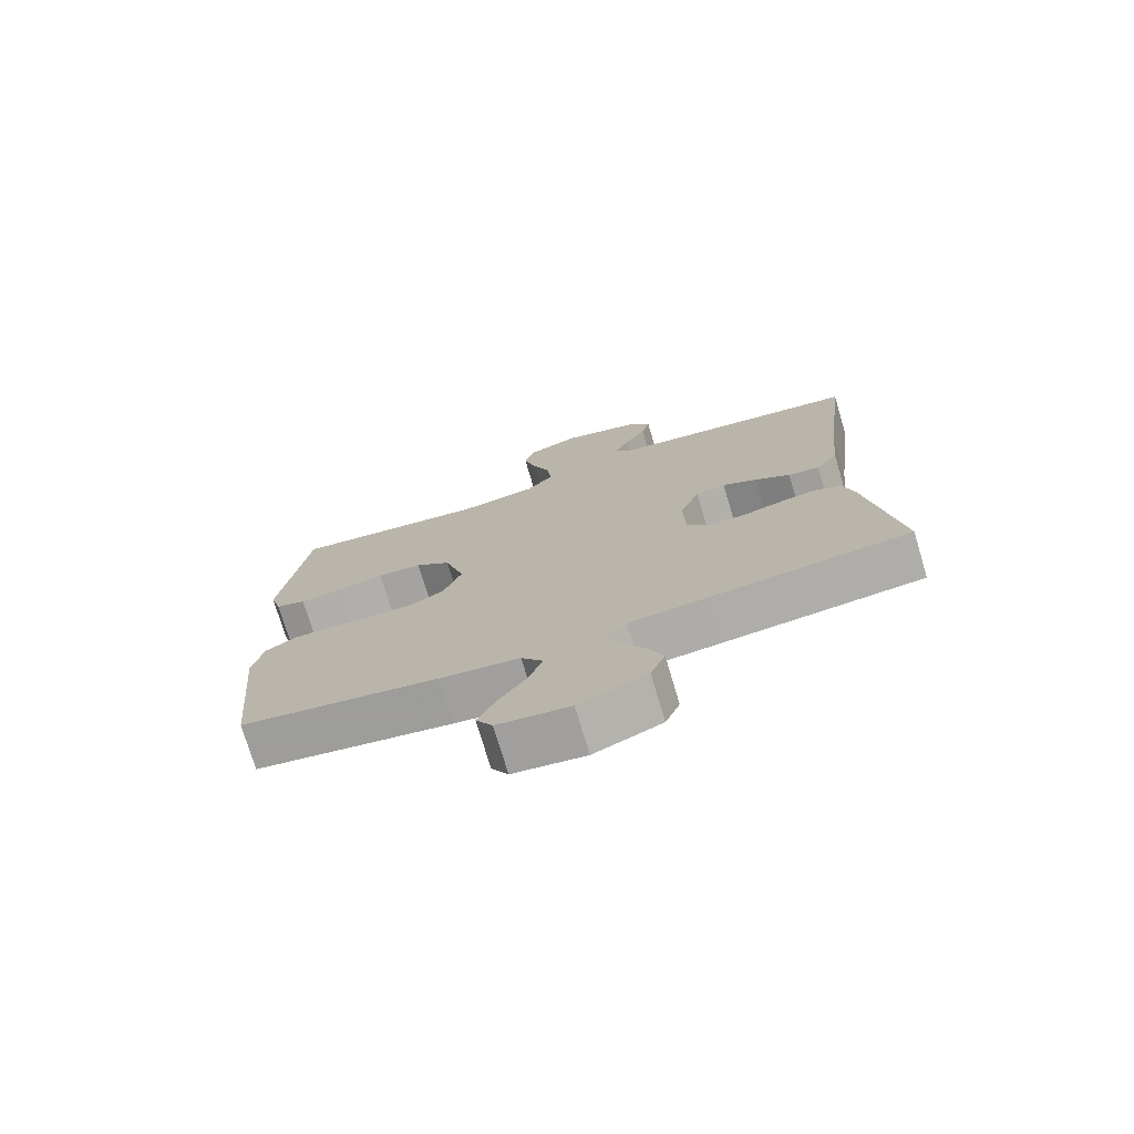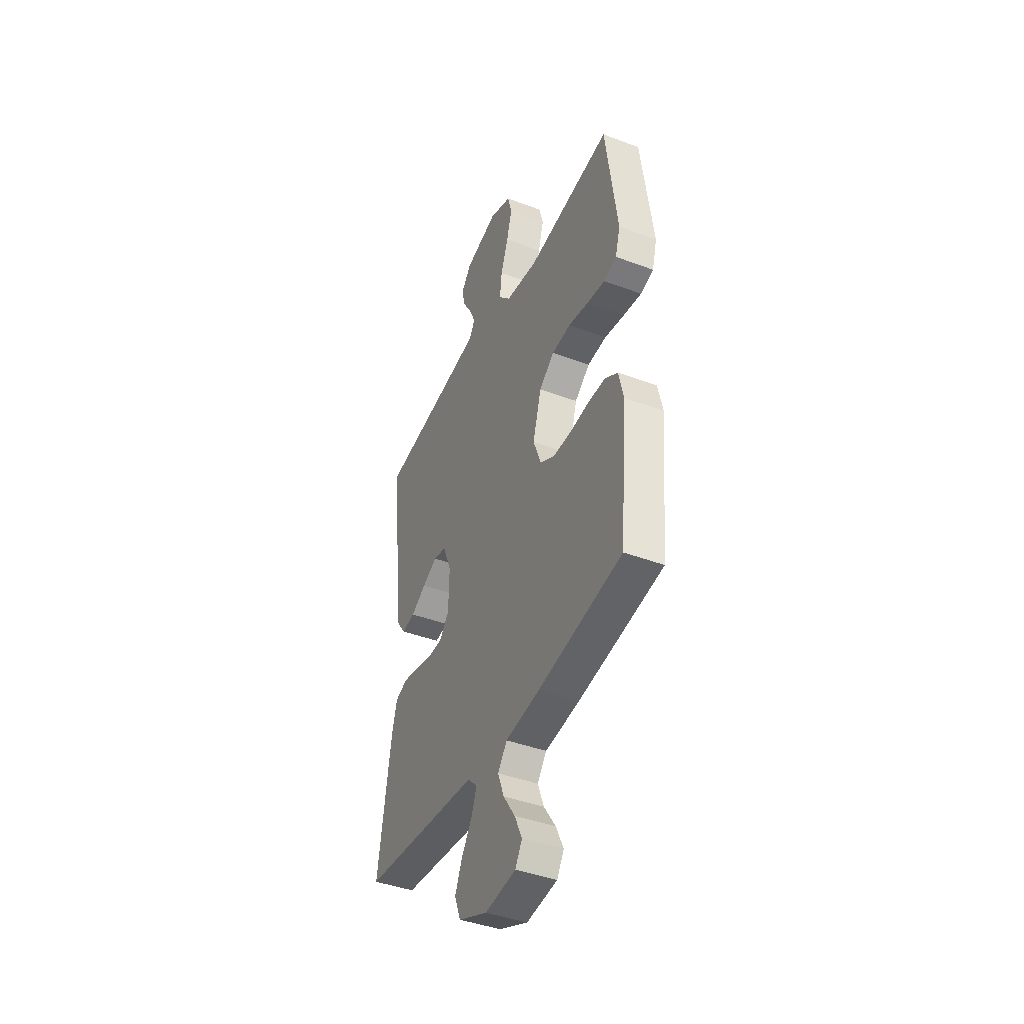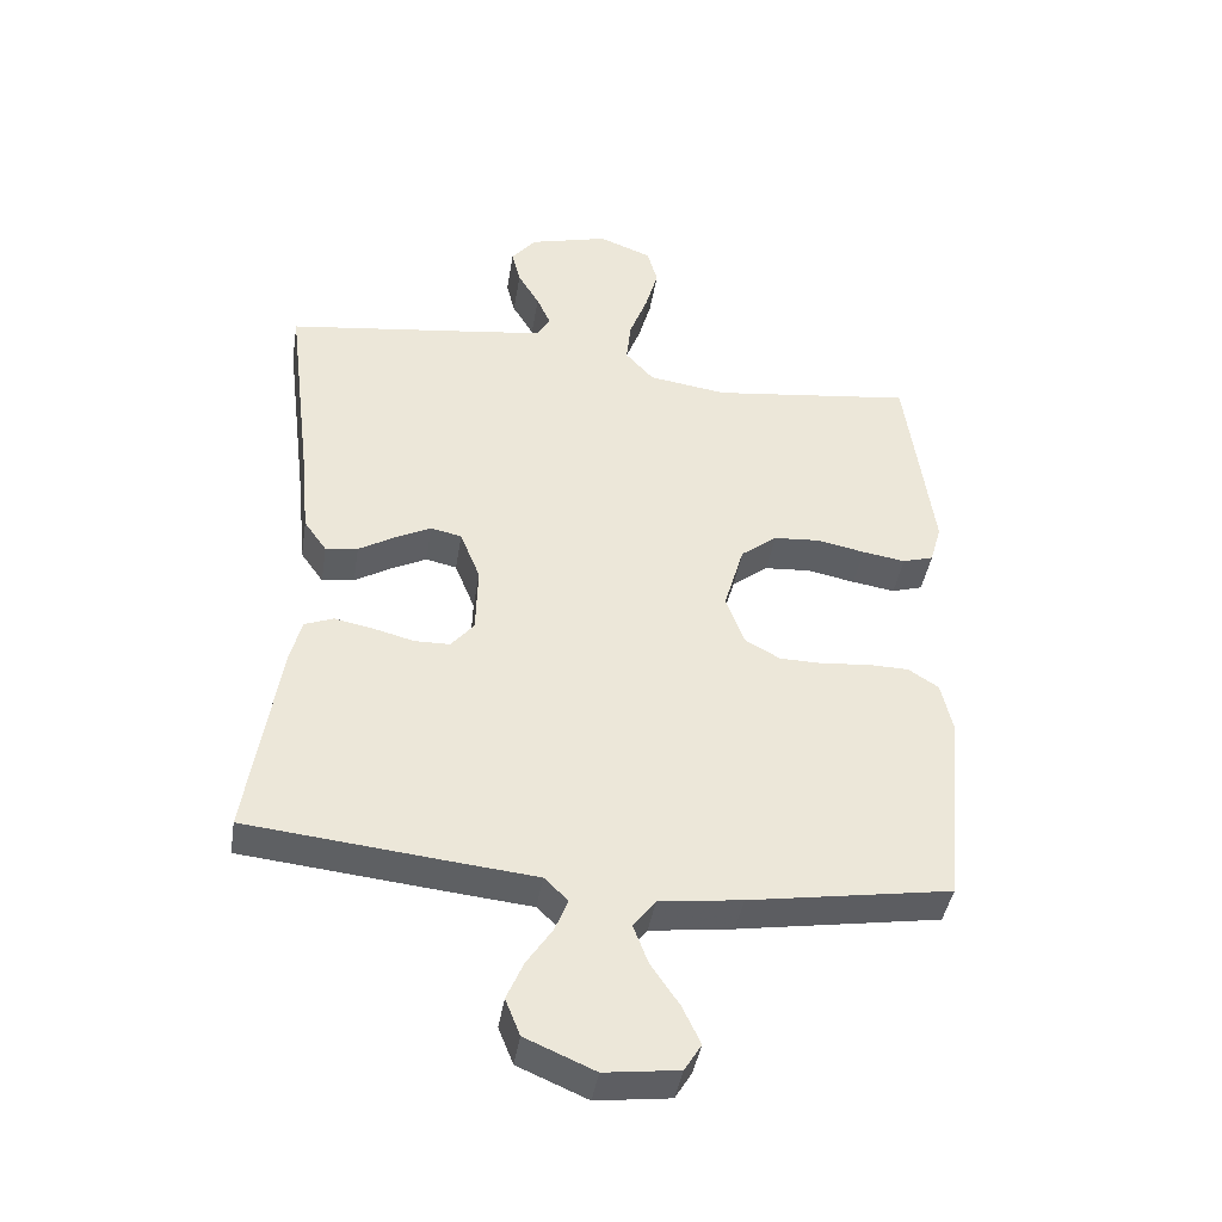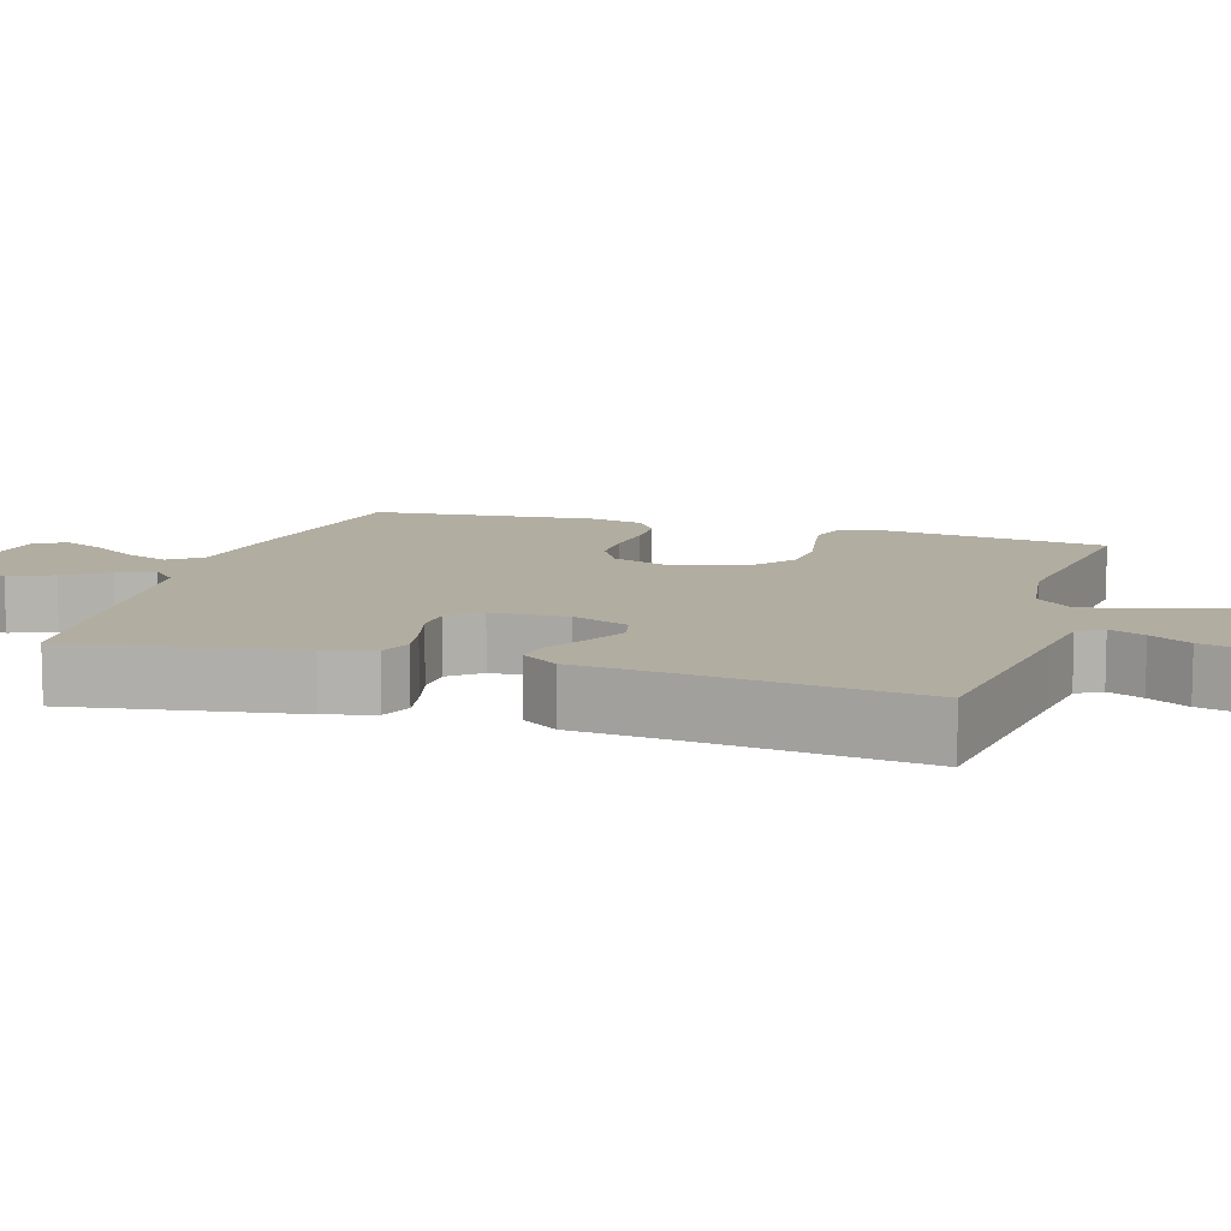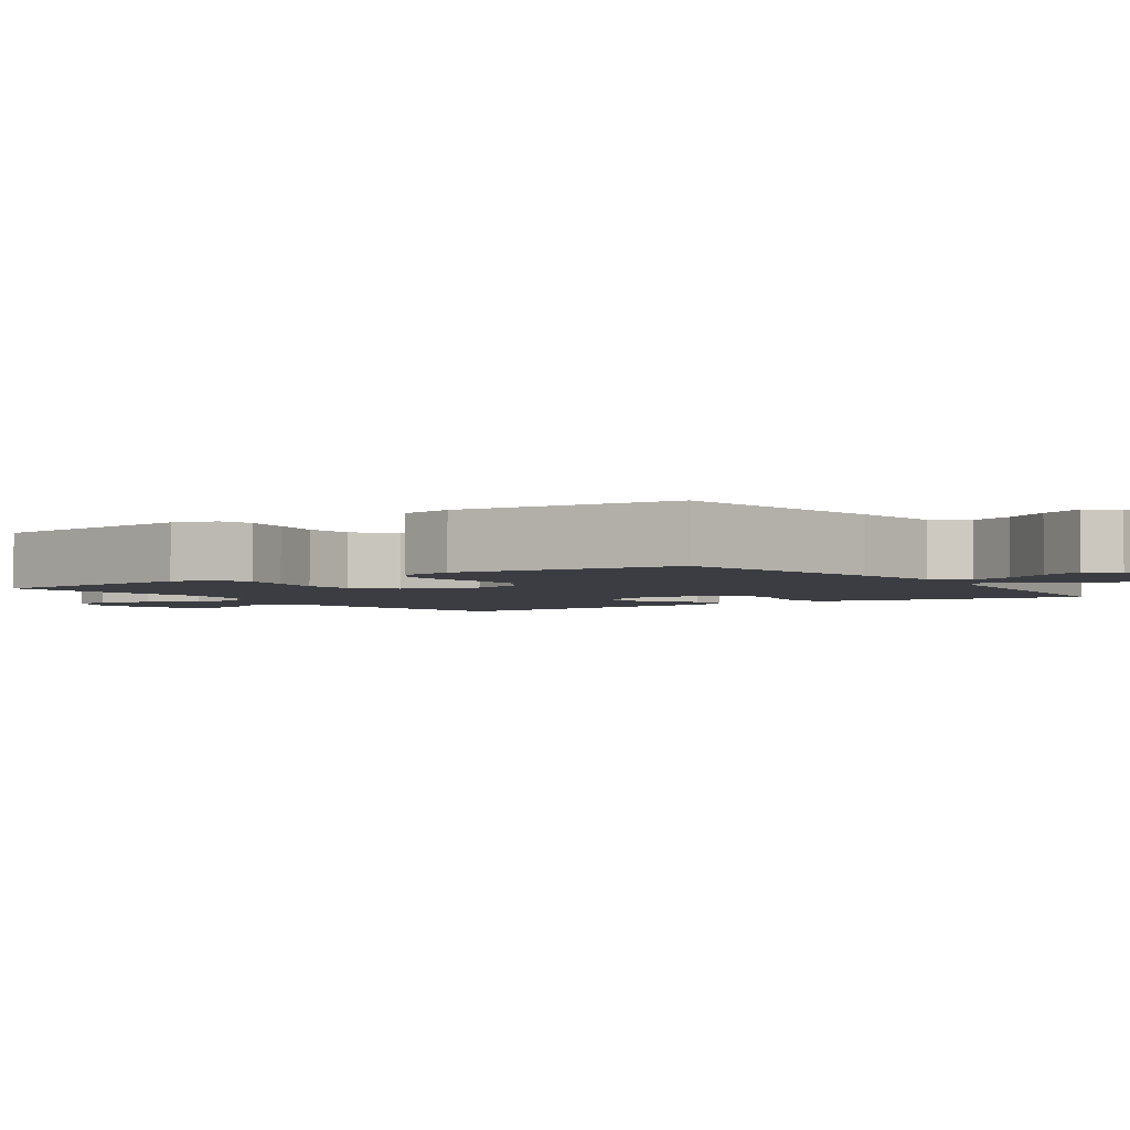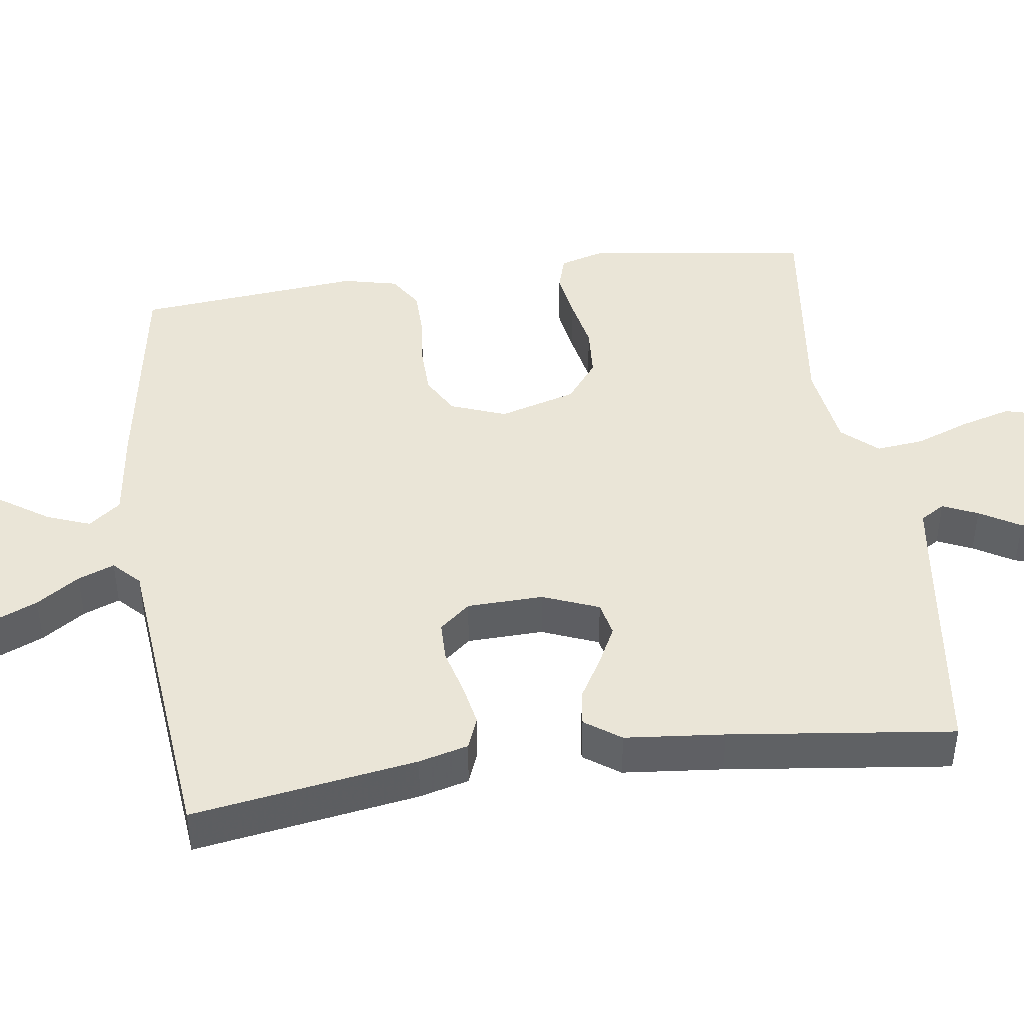
<metadata>
{"format":"obj","ext":"obj","renderer":"f3d","projection":"perspective","resolution":1024,"background":"white","views":[{"elev":-74.9,"azim":-163.3,"up":"+Z"},{"elev":-42.0,"azim":65.7,"up":"+Z"},{"elev":-41.9,"azim":-9.1,"up":"+Z"},{"elev":10.3,"azim":-73.0,"up":"+Y"},{"elev":-2.9,"azim":124.3,"up":"+Y"},{"elev":44.3,"azim":-98.0,"up":"+Y"}]}
</metadata>
<code>
v 0.5 0.07 -0.5
v 0.2 0.07 -0.549
v 0.077 0.07 -0.565
v 0.044 0.07 -0.608
v 0.066 0.07 -0.666
v 0.108 0.07 -0.728
v 0.135 0.07 -0.785
v 0.11 0.07 -0.826
v 0 0.07 -0.84
v -0.103 0.07 -0.796
v -0.125 0.07 -0.741
v -0.1 0.07 -0.683
v -0.062 0.07 -0.626
v -0.043 0.07 -0.577
v -0.078 0.07 -0.543
v -0.2 0.07 -0.531
v -0.5 0.07 -0.5
v -0.453 0.07 -0.2
v -0.436 0.07 -0.134
v -0.393 0.07 -0.117
v -0.336 0.07 -0.128
v -0.275 0.07 -0.144
v -0.222 0.07 -0.143
v -0.188 0.07 -0.102
v -0.185 0.07 0
v -0.215 0.07 0.075
v -0.261 0.07 0.085
v -0.314 0.07 0.058
v -0.368 0.07 0.026
v -0.416 0.07 0.019
v -0.45 0.07 0.067
v -0.463 0.07 0.2
v -0.5 0.07 0.5
v -0.2 0.07 0.54
v -0.108 0.07 0.553
v -0.088 0.07 0.586
v -0.109 0.07 0.633
v -0.141 0.07 0.687
v -0.154 0.07 0.739
v -0.117 0.07 0.784
v 0 0.07 0.815
v 0.079 0.07 0.785
v 0.094 0.07 0.73
v 0.075 0.07 0.662
v 0.048 0.07 0.59
v 0.041 0.07 0.526
v 0.083 0.07 0.479
v 0.2 0.07 0.462
v 0.5 0.07 0.5
v 0.541 0.07 0.2
v 0.524 0.07 0.14
v 0.478 0.07 0.126
v 0.414 0.07 0.136
v 0.342 0.07 0.15
v 0.274 0.07 0.145
v 0.22 0.07 0.103
v 0.19 0.07 0
v 0.218 0.07 -0.074
v 0.27 0.07 -0.103
v 0.336 0.07 -0.104
v 0.404 0.07 -0.097
v 0.466 0.07 -0.098
v 0.511 0.07 -0.127
v 0.528 0.07 -0.2
v 0.5 0 -0.5
v 0.2 0 -0.549
v 0.077 0 -0.565
v 0.044 0 -0.608
v 0.066 0 -0.666
v 0.108 0 -0.728
v 0.135 0 -0.785
v 0.11 0 -0.826
v 0 0 -0.84
v -0.103 0 -0.796
v -0.125 0 -0.741
v -0.1 0 -0.683
v -0.062 0 -0.626
v -0.043 0 -0.577
v -0.078 0 -0.543
v -0.2 0 -0.531
v -0.5 0 -0.5
v -0.453 0 -0.2
v -0.436 0 -0.134
v -0.393 0 -0.117
v -0.336 0 -0.128
v -0.275 0 -0.144
v -0.222 0 -0.143
v -0.188 0 -0.102
v -0.185 0 0
v -0.215 0 0.075
v -0.261 0 0.085
v -0.314 0 0.058
v -0.368 0 0.026
v -0.416 0 0.019
v -0.45 0 0.067
v -0.463 0 0.2
v -0.5 0 0.5
v -0.2 0 0.54
v -0.108 0 0.553
v -0.088 0 0.586
v -0.109 0 0.633
v -0.141 0 0.687
v -0.154 0 0.739
v -0.117 0 0.784
v 0 0 0.815
v 0.079 0 0.785
v 0.094 0 0.73
v 0.075 0 0.662
v 0.048 0 0.59
v 0.041 0 0.526
v 0.083 0 0.479
v 0.2 0 0.462
v 0.5 0 0.5
v 0.541 0 0.2
v 0.524 0 0.14
v 0.478 0 0.126
v 0.414 0 0.136
v 0.342 0 0.15
v 0.274 0 0.145
v 0.22 0 0.103
v 0.19 0 0
v 0.218 0 -0.074
v 0.27 0 -0.103
v 0.336 0 -0.104
v 0.404 0 -0.097
v 0.466 0 -0.098
v 0.511 0 -0.127
v 0.528 0 -0.2
f 1 2 3
f 64 1 3
f 63 64 3
f 62 63 3
f 61 62 3
f 60 61 3
f 59 60 3 4
f 58 59 4
f 57 58 4
f 52 53 54
f 51 52 54
f 50 51 54
f 49 50 54
f 48 49 54
f 47 48 54 55
f 46 47 55 56
f 43 44 45
f 42 43 45
f 41 42 45
f 40 41 45
f 39 40 45
f 38 39 45
f 37 38 45
f 36 37 45 46
f 46 56 57
f 36 46 57
f 35 36 57
f 32 33 34
f 32 34 35
f 31 32 35
f 30 31 35
f 29 30 35
f 28 29 35
f 20 21 22
f 19 20 22
f 18 19 22
f 17 18 22
f 16 17 22
f 15 16 22
f 14 15 22 23
f 11 12 13
f 10 11 13
f 9 10 13
f 8 9 13
f 7 8 13
f 6 7 13
f 5 6 13
f 4 5 13 14
f 14 23 24
f 4 14 24
f 57 4 24
f 27 28 35
f 26 27 35 57
f 57 24 25
f 25 26 57
f 67 66 65
f 67 65 128
f 67 128 127
f 67 127 126
f 67 126 125
f 67 125 124
f 68 67 124 123
f 68 123 122
f 68 122 121
f 118 117 116
f 118 116 115
f 118 115 114
f 118 114 113
f 118 113 112
f 119 118 112 111
f 120 119 111 110
f 109 108 107
f 109 107 106
f 109 106 105
f 109 105 104
f 109 104 103
f 109 103 102
f 109 102 101
f 110 109 101 100
f 121 120 110
f 121 110 100
f 121 100 99
f 98 97 96
f 99 98 96
f 99 96 95
f 99 95 94
f 99 94 93
f 99 93 92
f 86 85 84
f 86 84 83
f 86 83 82
f 86 82 81
f 86 81 80
f 86 80 79
f 87 86 79 78
f 77 76 75
f 77 75 74
f 77 74 73
f 77 73 72
f 77 72 71
f 77 71 70
f 77 70 69
f 78 77 69 68
f 88 87 78
f 88 78 68
f 88 68 121
f 99 92 91
f 121 99 91 90
f 89 88 121
f 121 90 89
f 1 65 66 2
f 2 66 67 3
f 3 67 68 4
f 4 68 69 5
f 5 69 70 6
f 6 70 71 7
f 7 71 72 8
f 8 72 73 9
f 9 73 74 10
f 10 74 75 11
f 11 75 76 12
f 12 76 77 13
f 13 77 78 14
f 14 78 79 15
f 15 79 80 16
f 16 80 81 17
f 17 81 82 18
f 18 82 83 19
f 19 83 84 20
f 20 84 85 21
f 21 85 86 22
f 22 86 87 23
f 23 87 88 24
f 24 88 89 25
f 25 89 90 26
f 26 90 91 27
f 27 91 92 28
f 28 92 93 29
f 29 93 94 30
f 30 94 95 31
f 31 95 96 32
f 32 96 97 33
f 33 97 98 34
f 34 98 99 35
f 35 99 100 36
f 36 100 101 37
f 37 101 102 38
f 38 102 103 39
f 39 103 104 40
f 40 104 105 41
f 41 105 106 42
f 42 106 107 43
f 43 107 108 44
f 44 108 109 45
f 45 109 110 46
f 46 110 111 47
f 47 111 112 48
f 48 112 113 49
f 49 113 114 50
f 50 114 115 51
f 51 115 116 52
f 52 116 117 53
f 53 117 118 54
f 54 118 119 55
f 55 119 120 56
f 56 120 121 57
f 57 121 122 58
f 58 122 123 59
f 59 123 124 60
f 60 124 125 61
f 61 125 126 62
f 62 126 127 63
f 63 127 128 64
f 64 128 65 1

</code>
